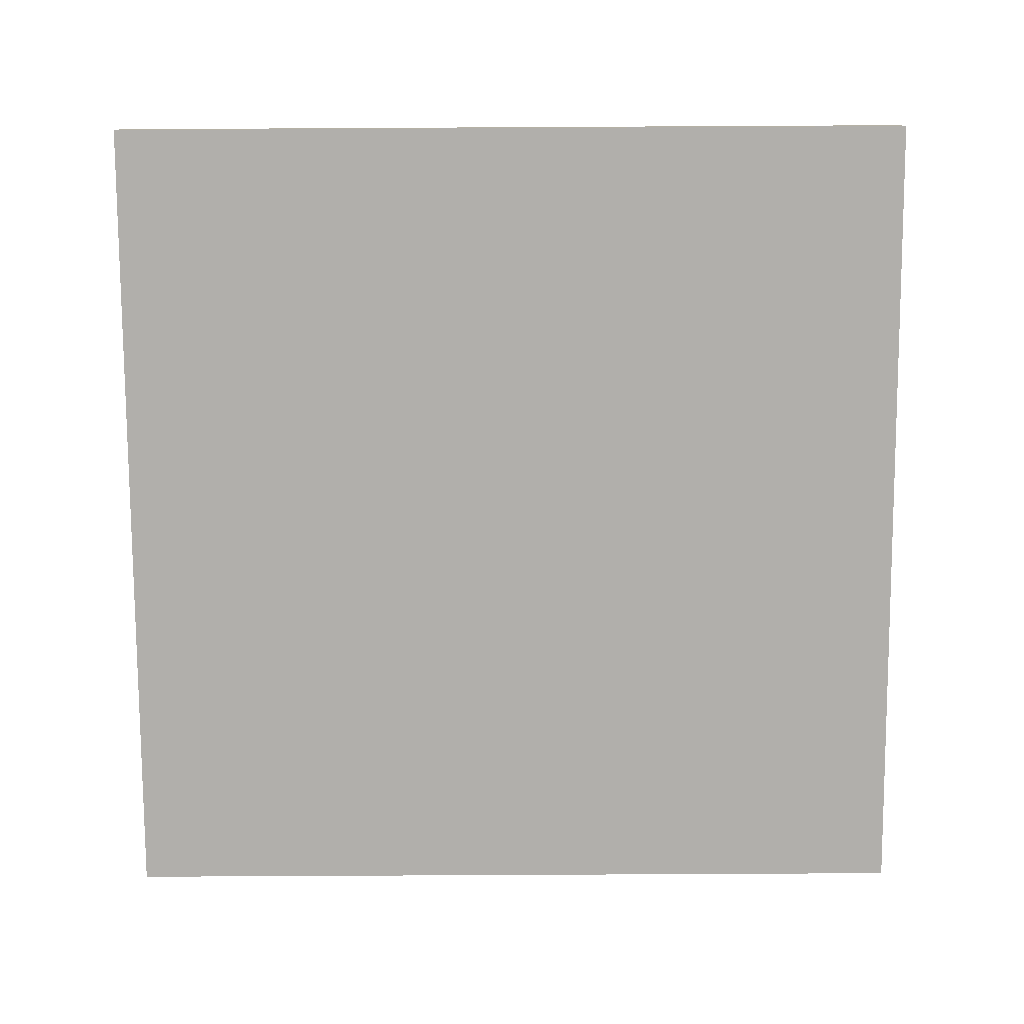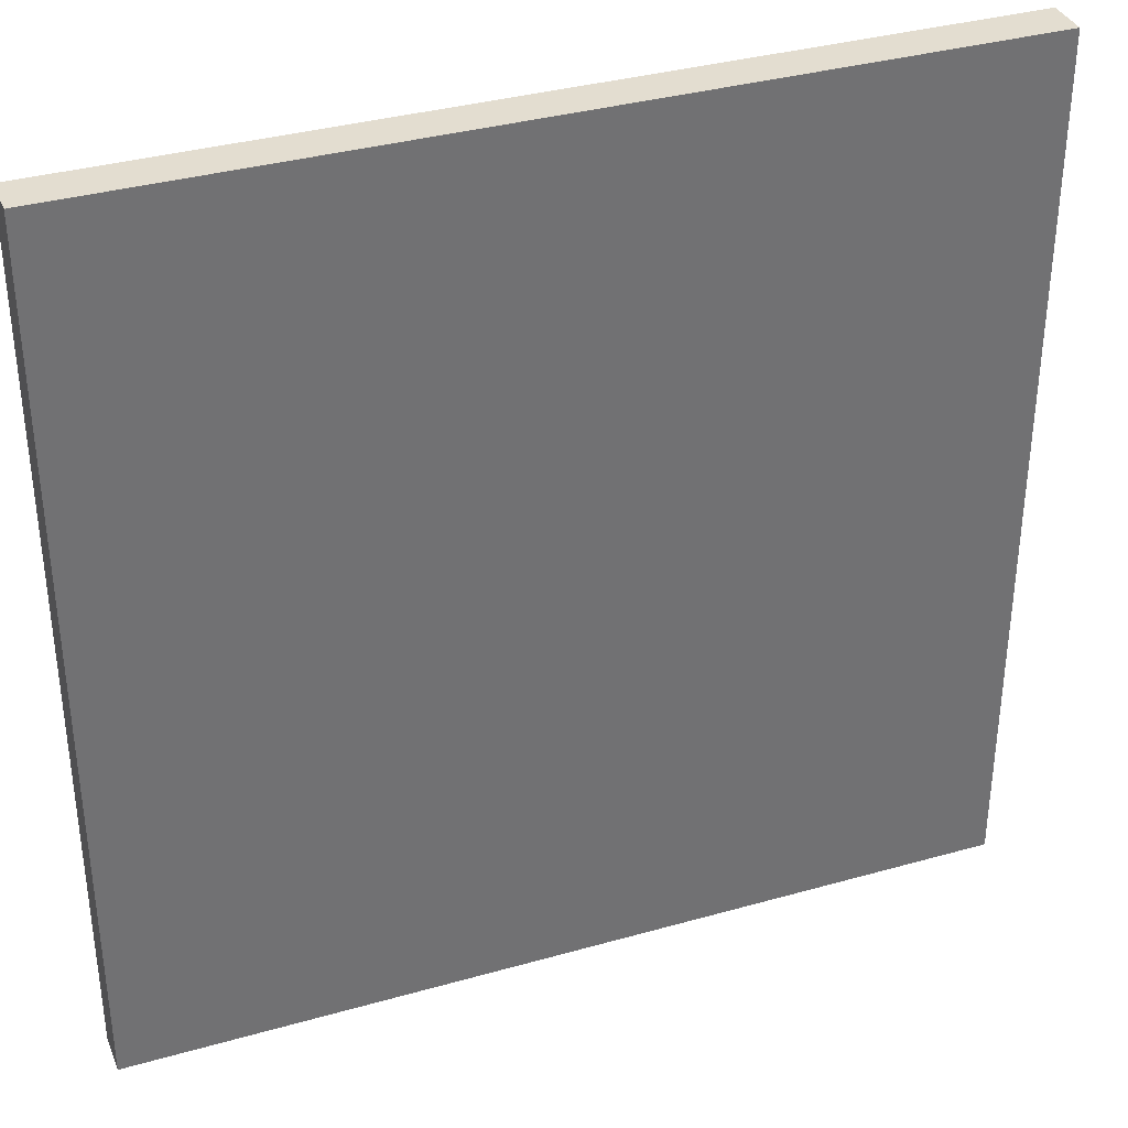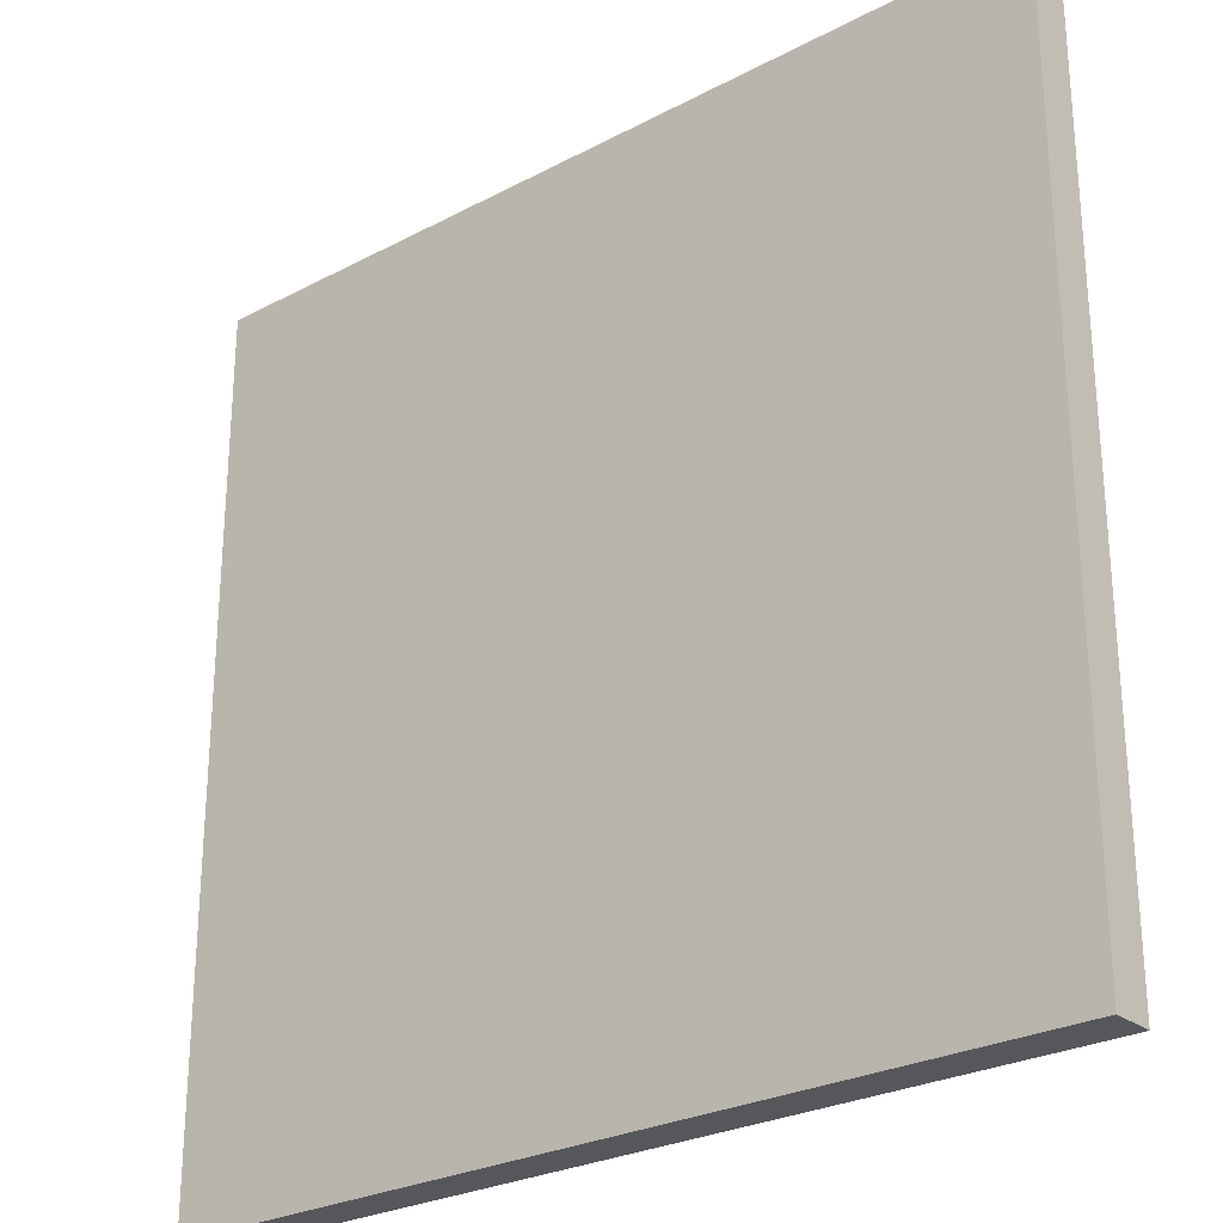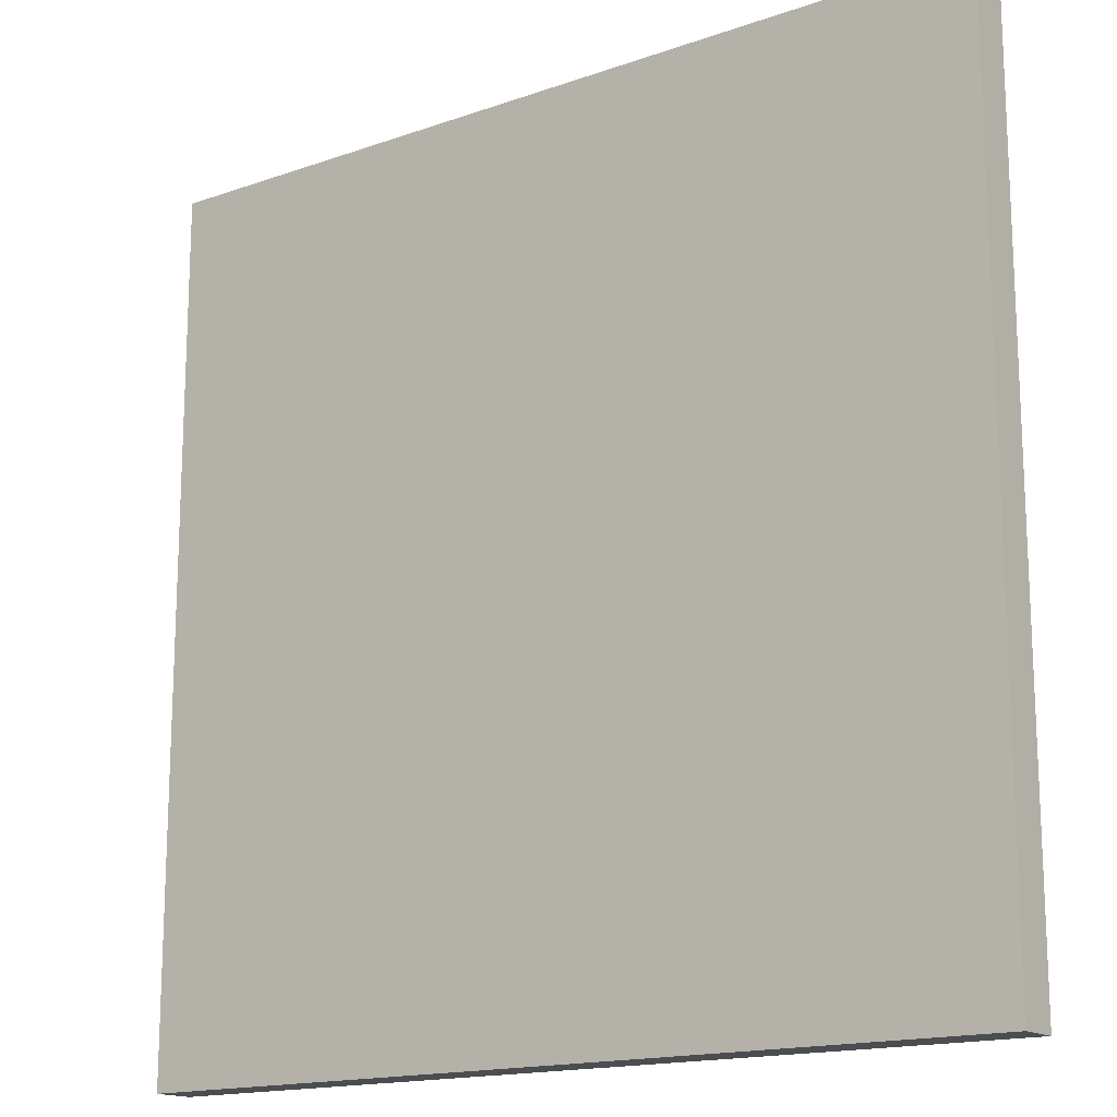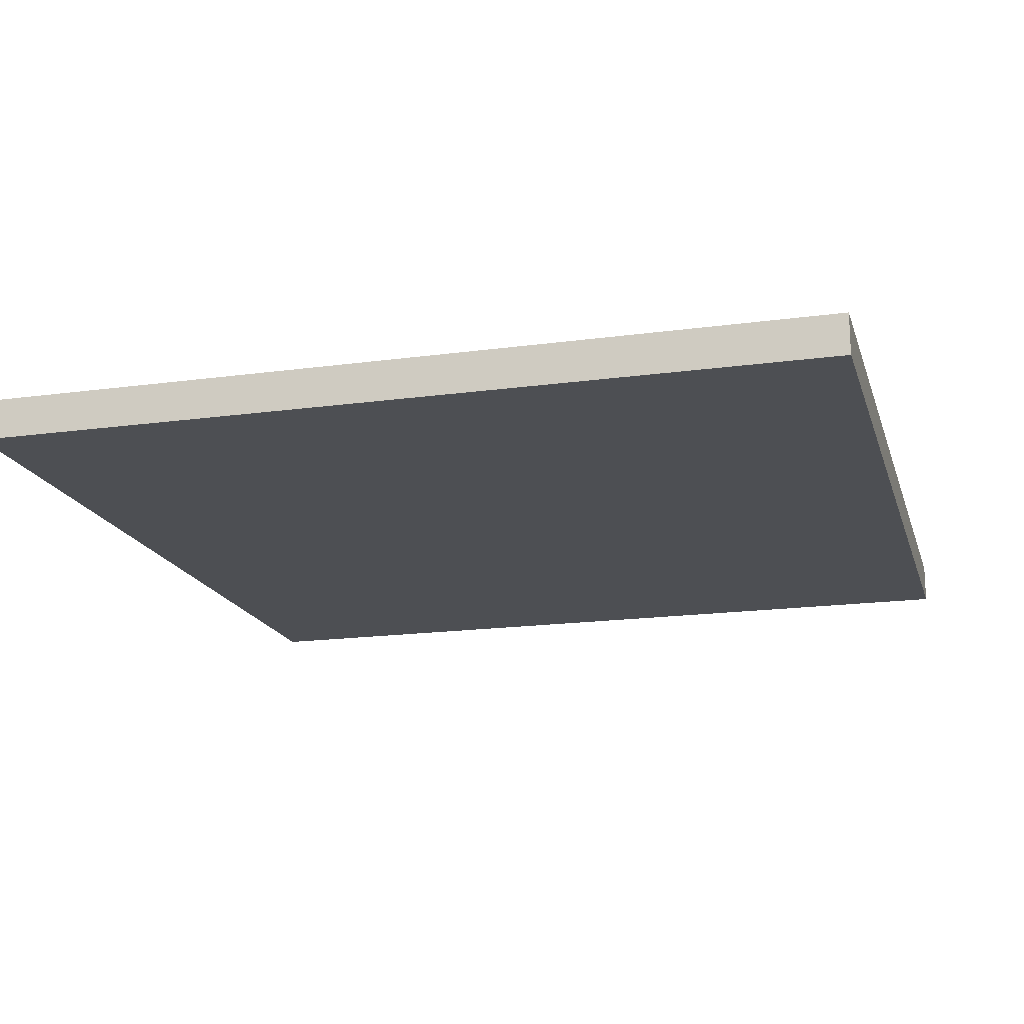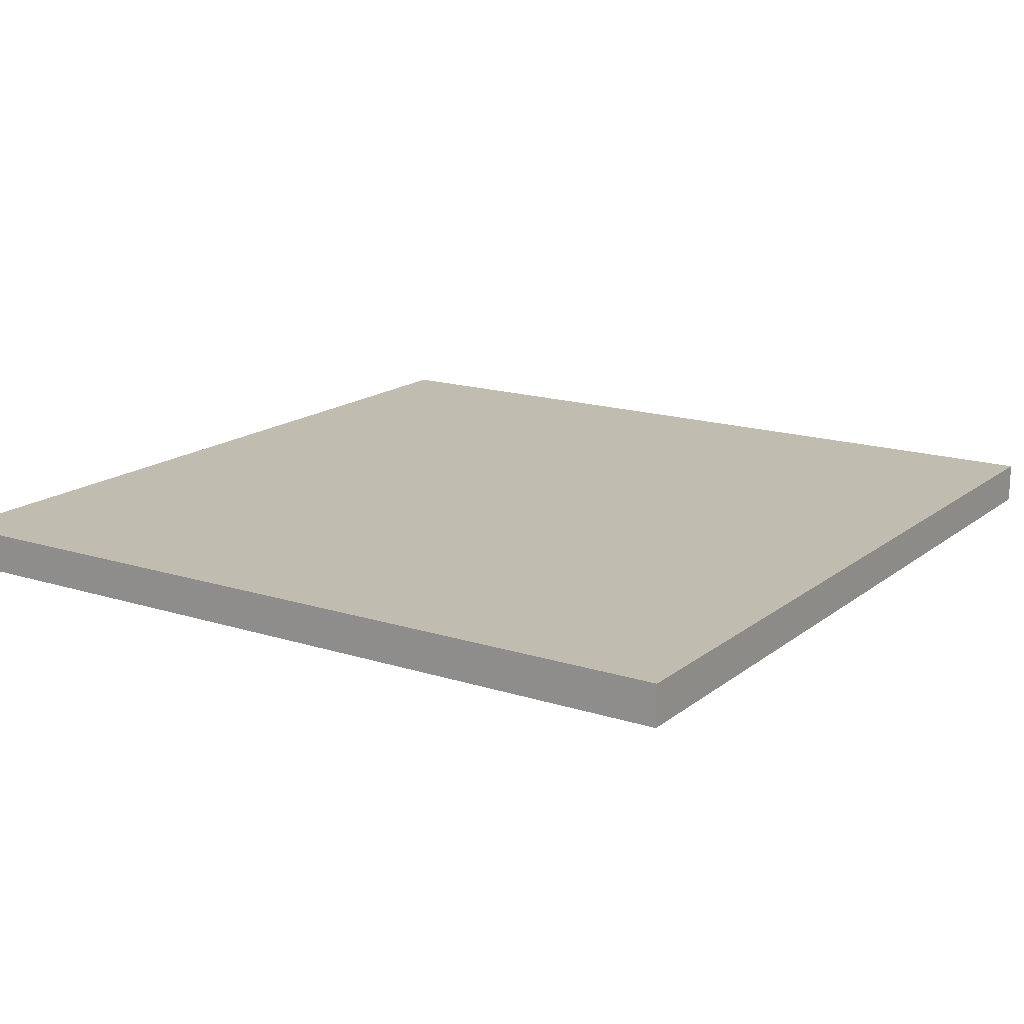
<metadata>
{"format":"obj","ext":"obj","renderer":"f3d","projection":"perspective","resolution":1024,"background":"white","views":[{"elev":-78.1,"azim":90.3,"up":"+Y"},{"elev":35.6,"azim":159.5,"up":"+Z"},{"elev":-26.7,"azim":39.6,"up":"+Z"},{"elev":-16.0,"azim":-143.8,"up":"+Z"},{"elev":-17.6,"azim":-164.8,"up":"+Y"},{"elev":16.3,"azim":-146.8,"up":"+Y"}]}
</metadata>
<code>
o obj_0
v 0.11 0.01 0.105
v 0.11 0 0.105
v 0.11 0 -0.105
v 0.11 0.01 -0.105
v -0.1 0.01 -0.105
v -0.1 0.01 0.105
v -0.1 0 -0.105
v -0.1 0 0.105
f 1 2 3
f 1 3 4
f 4 5 6
f 4 6 1
f 5 7 8
f 5 8 6
f 4 3 7
f 4 7 5
f 2 8 7
f 2 7 3
f 6 8 2
f 6 2 1

</code>
